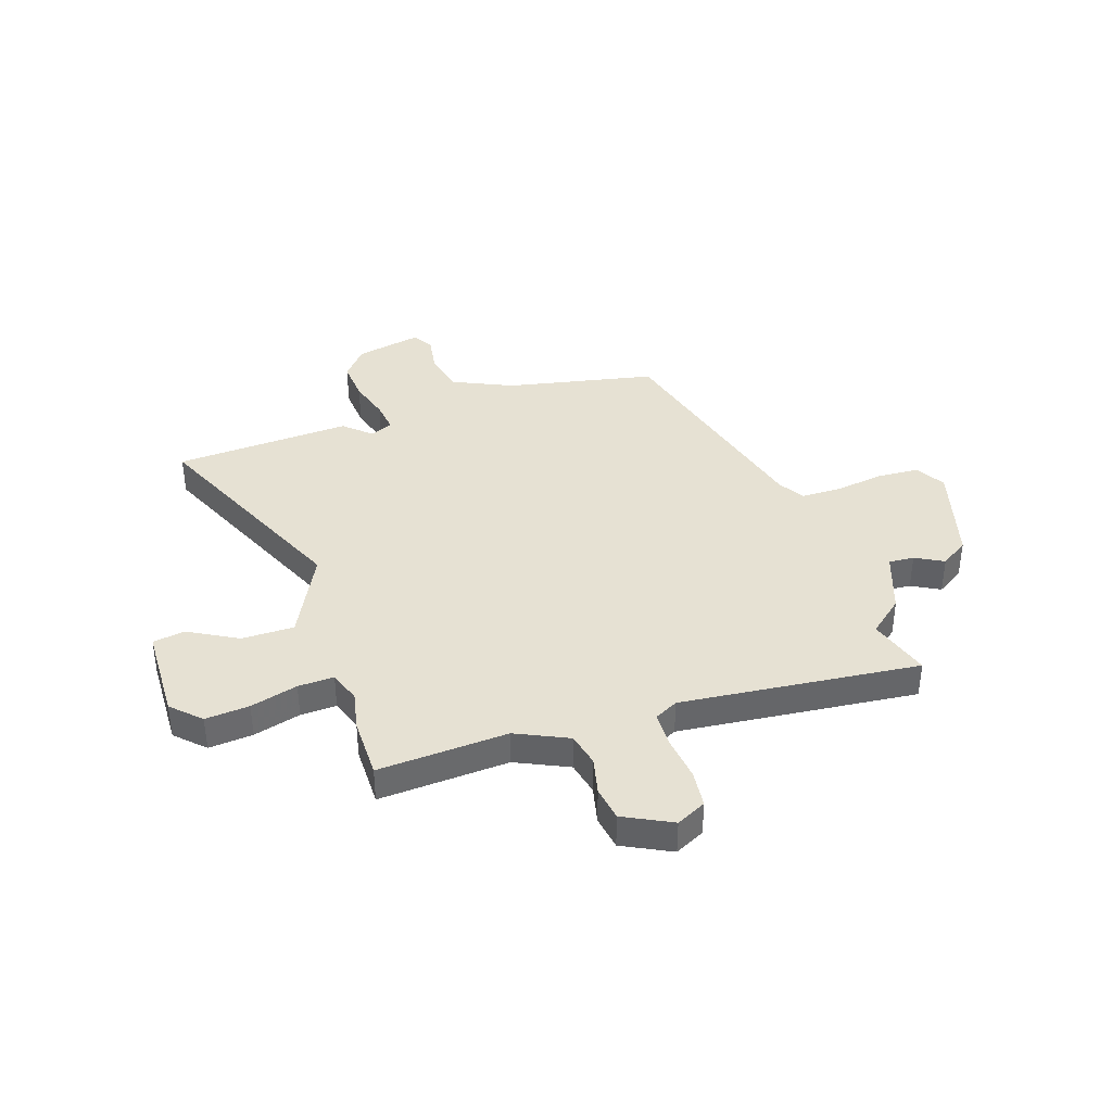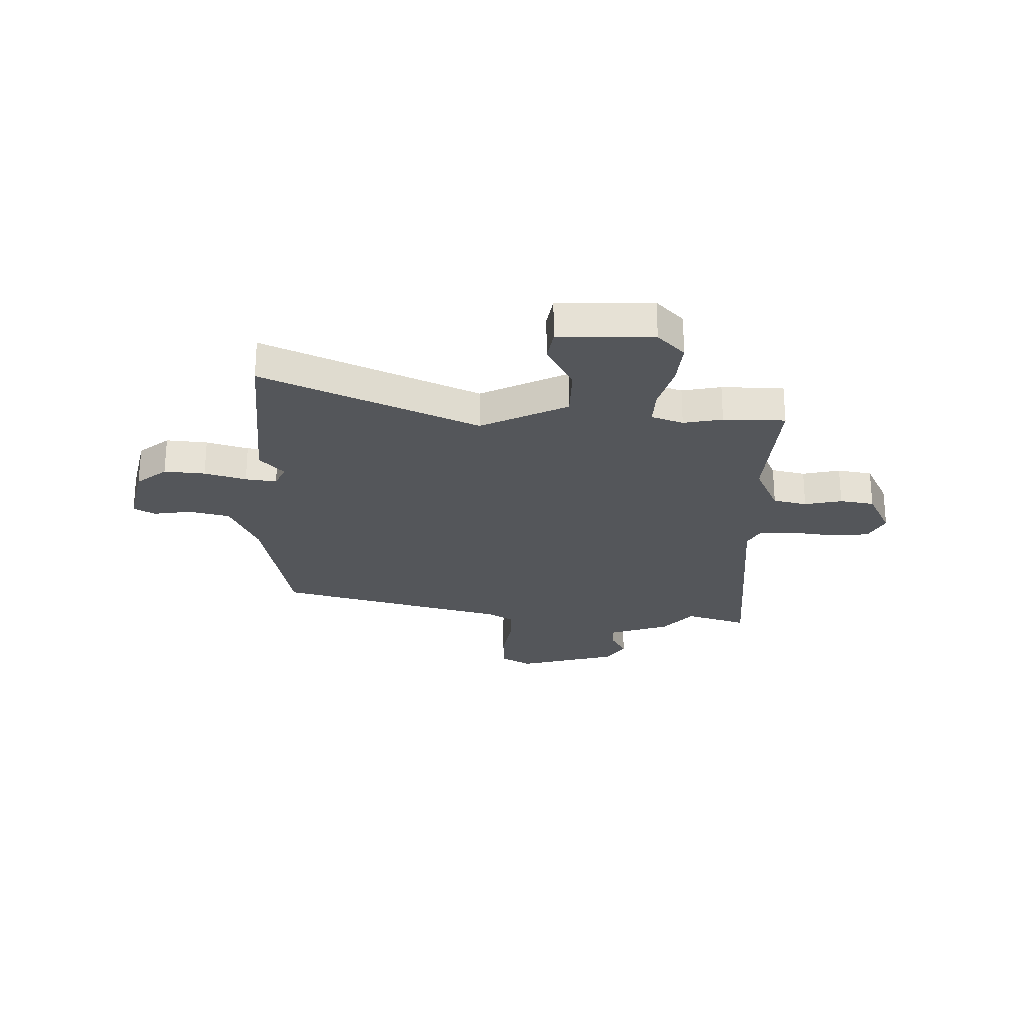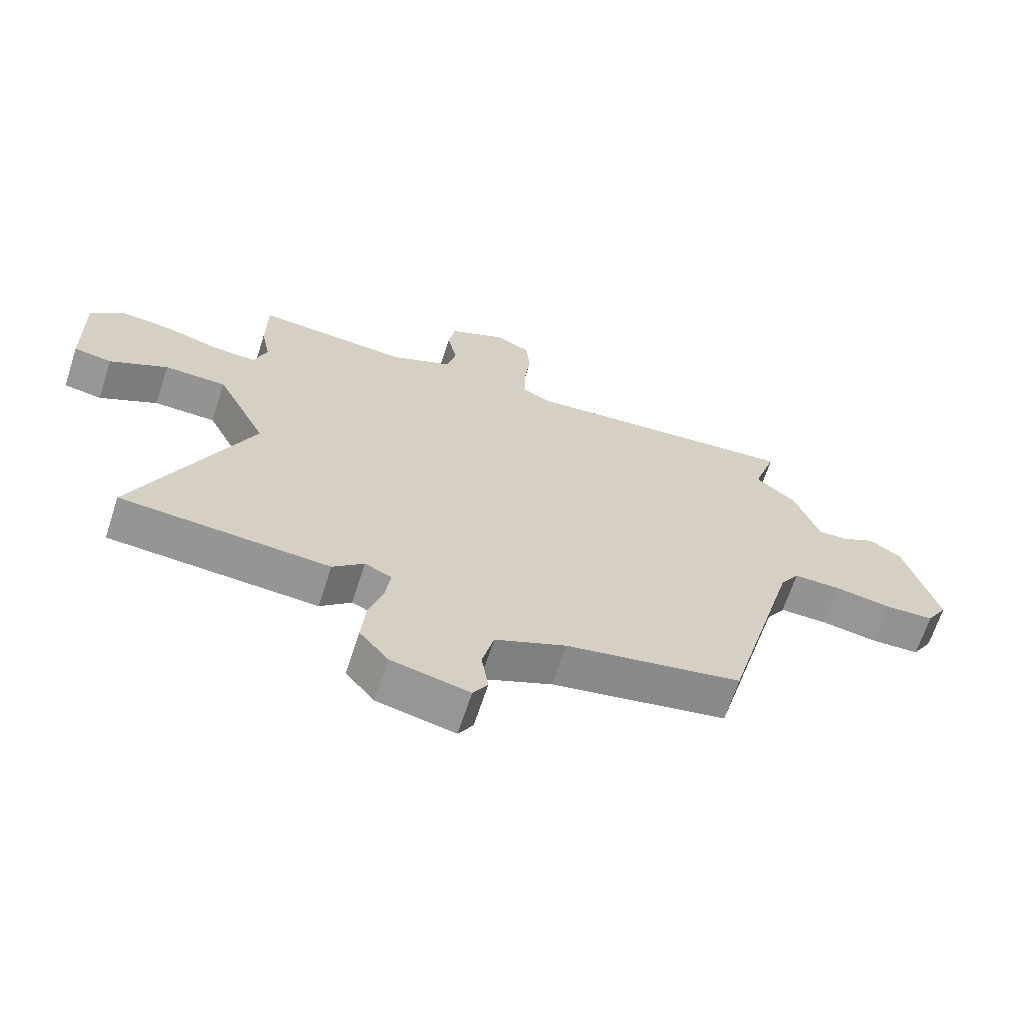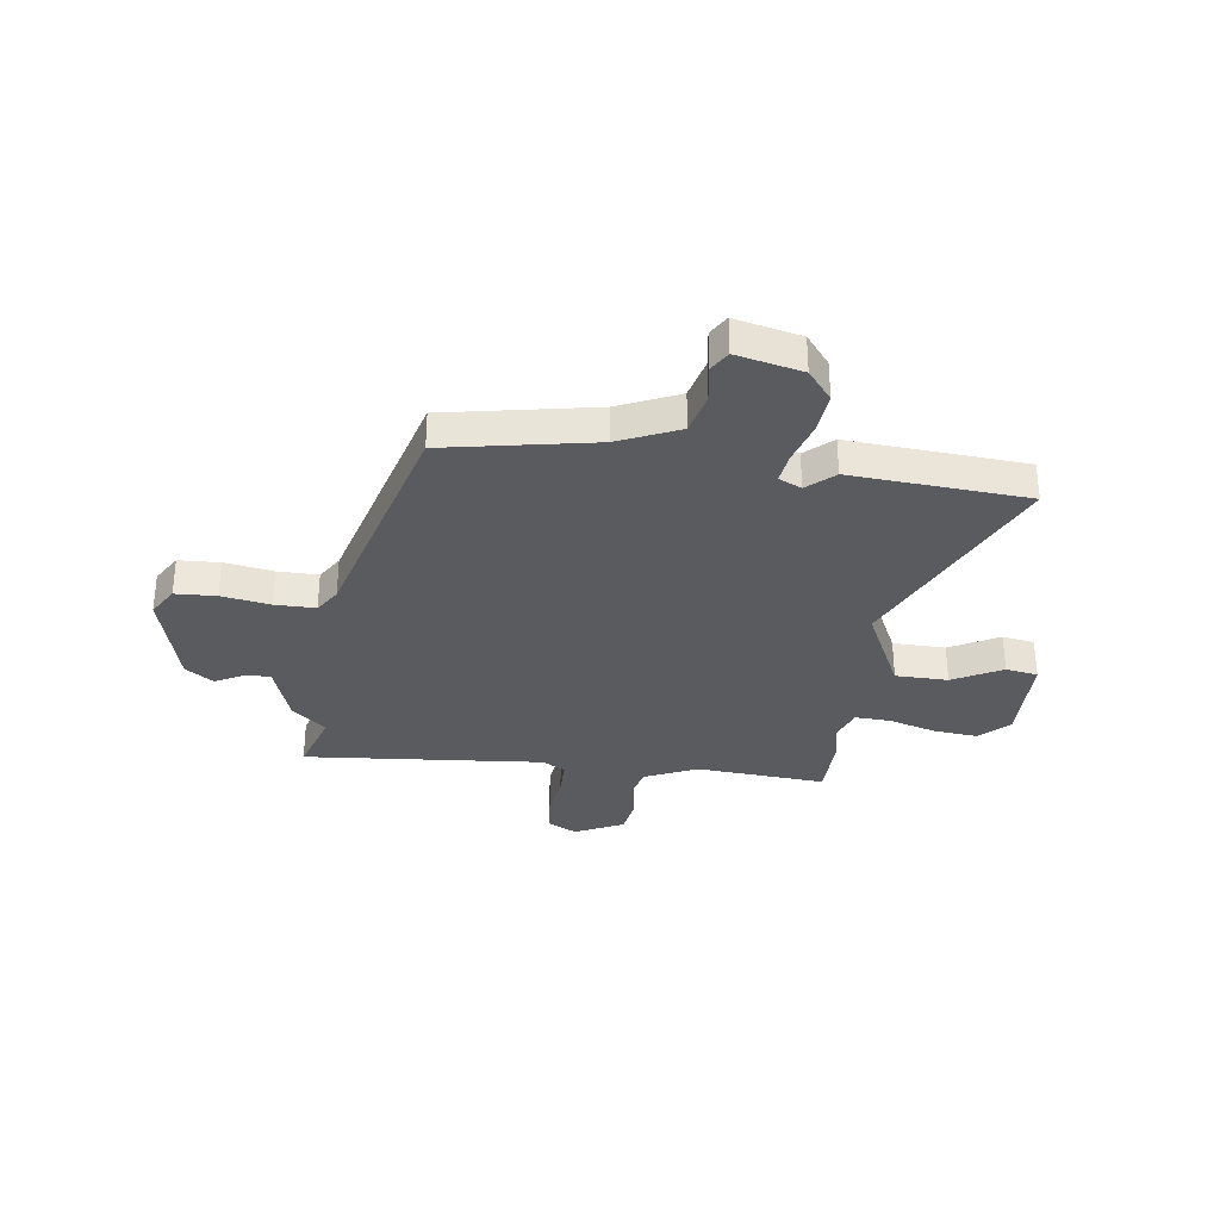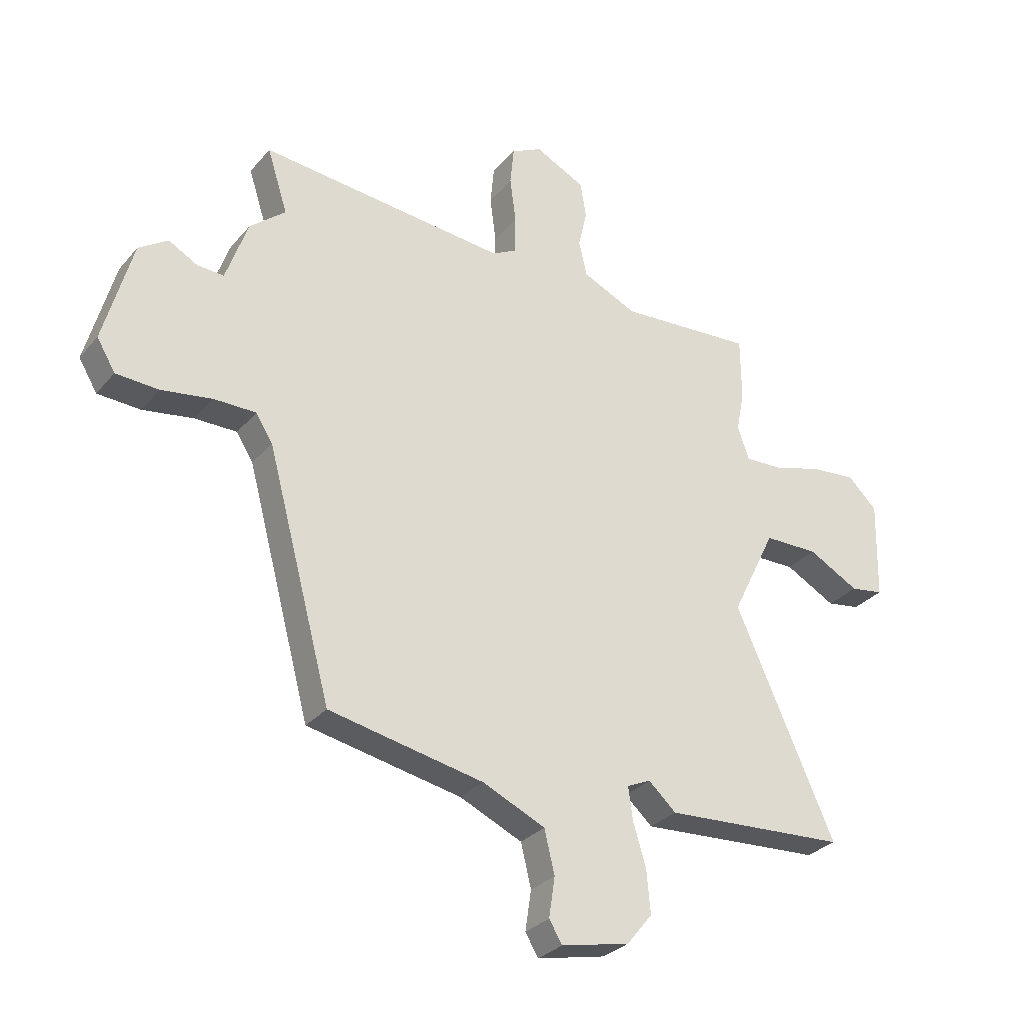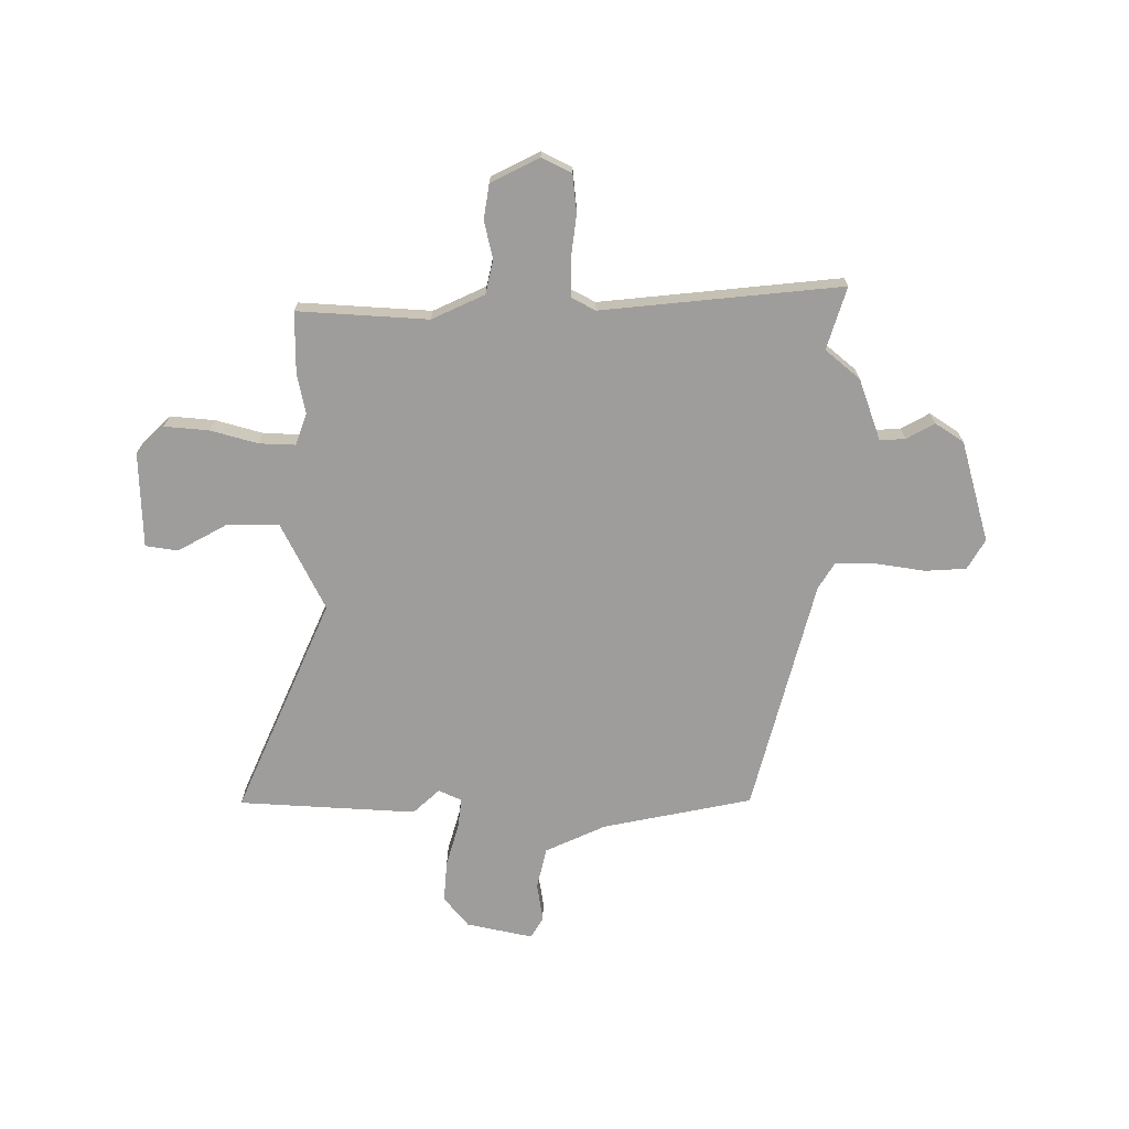
<metadata>
{"format":"obj","ext":"obj","renderer":"f3d","projection":"perspective","resolution":1024,"background":"white","views":[{"elev":38.6,"azim":-17.9,"up":"+Y"},{"elev":-25.3,"azim":-91.4,"up":"+Y"},{"elev":-66.7,"azim":-18.1,"up":"+Z"},{"elev":-32.7,"azim":172.0,"up":"+Y"},{"elev":-30.0,"azim":147.7,"up":"+Z"},{"elev":-70.5,"azim":0.3,"up":"+Y"}]}
</metadata>
<code>
v 0.513 0.07 0.542
v 0.475 0.07 0.423
v 0.541 0.07 0.367
v 0.582 0.07 0.249
v 0.631 0.07 0.252
v 0.685 0.07 0.281
v 0.739 0.07 0.245
v 0.792 0.07 0.051
v 0.758 0.07 -0.006
v 0.679 0.07 -0.01
v 0.585 0.07 0.005
v 0.507 0.07 0.005
v 0.476 0.07 -0.044
v 0.356 0.07 -0.49
v 0.069 0.07 -0.546
v -0.047 0.07 -0.598
v -0.066 0.07 -0.677
v -0.055 0.07 -0.751
v -0.079 0.07 -0.791
v -0.206 0.07 -0.763
v -0.253 0.07 -0.705
v -0.246 0.07 -0.626
v -0.222 0.07 -0.546
v -0.214 0.07 -0.486
v -0.258 0.07 -0.466
v -0.309 0.07 -0.512
v -0.649 0.07 -0.49
v -0.464 0.07 -0.079
v -0.546 0.07 0.088
v -0.647 0.07 0.089
v -0.741 0.07 0.038
v -0.803 0.07 0.048
v -0.807 0.07 0.231
v -0.753 0.07 0.283
v -0.668 0.07 0.275
v -0.577 0.07 0.249
v -0.508 0.07 0.246
v -0.486 0.07 0.307
v -0.501 0.07 0.382
v -0.5 0.07 0.501
v -0.25 0.07 0.484
v -0.149 0.07 0.53
v -0.134 0.07 0.595
v -0.15 0.07 0.667
v -0.139 0.07 0.733
v -0.046 0.07 0.779
v 0.011 0.07 0.75
v 0.018 0.07 0.678
v 0.007 0.07 0.593
v 0.008 0.07 0.523
v 0.053 0.07 0.499
v 0.513 0 0.542
v 0.475 0 0.423
v 0.541 0 0.367
v 0.582 0 0.249
v 0.631 0 0.252
v 0.685 0 0.281
v 0.739 0 0.245
v 0.792 0 0.051
v 0.758 0 -0.006
v 0.679 0 -0.01
v 0.585 0 0.005
v 0.507 0 0.005
v 0.476 0 -0.044
v 0.356 0 -0.49
v 0.069 0 -0.546
v -0.047 0 -0.598
v -0.066 0 -0.677
v -0.055 0 -0.751
v -0.079 0 -0.791
v -0.206 0 -0.763
v -0.253 0 -0.705
v -0.246 0 -0.626
v -0.222 0 -0.546
v -0.214 0 -0.486
v -0.258 0 -0.466
v -0.309 0 -0.512
v -0.649 0 -0.49
v -0.464 0 -0.079
v -0.546 0 0.088
v -0.647 0 0.089
v -0.741 0 0.038
v -0.803 0 0.048
v -0.807 0 0.231
v -0.753 0 0.283
v -0.668 0 0.275
v -0.577 0 0.249
v -0.508 0 0.246
v -0.486 0 0.307
v -0.501 0 0.382
v -0.5 0 0.501
v -0.25 0 0.484
v -0.149 0 0.53
v -0.134 0 0.595
v -0.15 0 0.667
v -0.139 0 0.733
v -0.046 0 0.779
v 0.011 0 0.75
v 0.018 0 0.678
v 0.007 0 0.593
v 0.008 0 0.523
v 0.053 0 0.499
f 46 47 48 49
f 46 49 50
f 43 44 45 46
f 42 43 46 50
f 41 42 50 51
f 38 39 40 41
f 37 38 41 51
f 33 34 35 36
f 33 36 37
f 30 31 32 33
f 29 30 33 37
f 28 29 37 51
f 25 26 27 28
f 24 25 28 51
f 20 21 22 23
f 17 18 19 20
f 16 17 20 23
f 15 16 23 24
f 13 14 15 24
f 8 9 10 11
f 8 11 12
f 5 6 7 8
f 4 5 8 12
f 2 3 4 12
f 24 51 1 2
f 2 12 13 24
f 100 99 98 97
f 101 100 97
f 97 96 95 94
f 101 97 94 93
f 102 101 93 92
f 92 91 90 89
f 102 92 89 88
f 87 86 85 84
f 88 87 84
f 84 83 82 81
f 88 84 81 80
f 102 88 80 79
f 79 78 77 76
f 102 79 76 75
f 74 73 72 71
f 71 70 69 68
f 74 71 68 67
f 75 74 67 66
f 75 66 65 64
f 62 61 60 59
f 63 62 59
f 59 58 57 56
f 63 59 56 55
f 63 55 54 53
f 53 52 102 75
f 75 64 63 53
f 1 52 53 2
f 2 53 54 3
f 3 54 55 4
f 4 55 56 5
f 5 56 57 6
f 6 57 58 7
f 7 58 59 8
f 8 59 60 9
f 9 60 61 10
f 10 61 62 11
f 11 62 63 12
f 12 63 64 13
f 13 64 65 14
f 14 65 66 15
f 15 66 67 16
f 16 67 68 17
f 17 68 69 18
f 18 69 70 19
f 19 70 71 20
f 20 71 72 21
f 21 72 73 22
f 22 73 74 23
f 23 74 75 24
f 24 75 76 25
f 25 76 77 26
f 26 77 78 27
f 27 78 79 28
f 28 79 80 29
f 29 80 81 30
f 30 81 82 31
f 31 82 83 32
f 32 83 84 33
f 33 84 85 34
f 34 85 86 35
f 35 86 87 36
f 36 87 88 37
f 37 88 89 38
f 38 89 90 39
f 39 90 91 40
f 40 91 92 41
f 41 92 93 42
f 42 93 94 43
f 43 94 95 44
f 44 95 96 45
f 45 96 97 46
f 46 97 98 47
f 47 98 99 48
f 48 99 100 49
f 49 100 101 50
f 50 101 102 51
f 51 102 52 1

</code>
